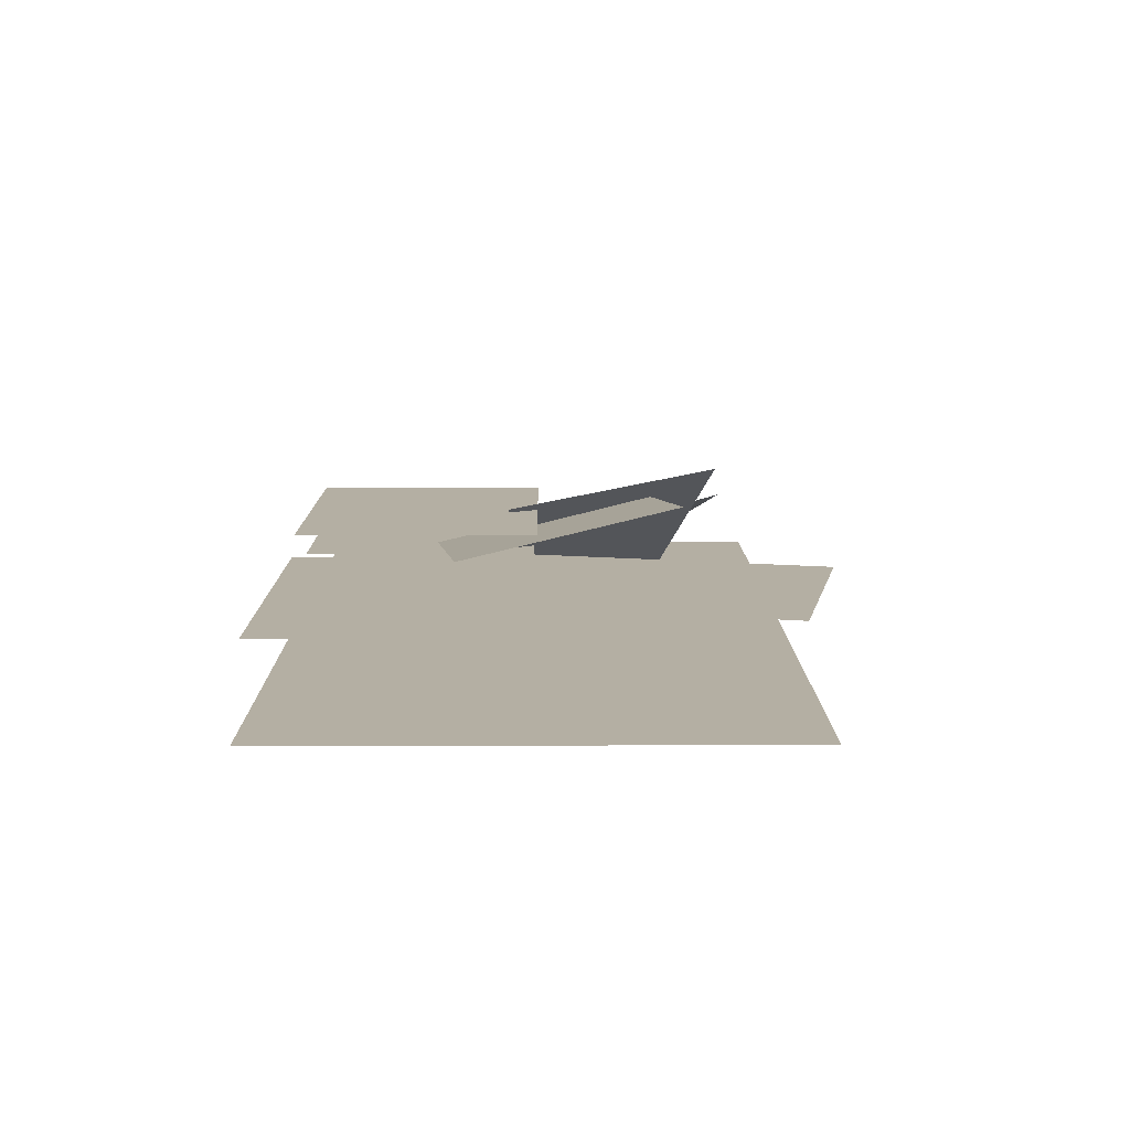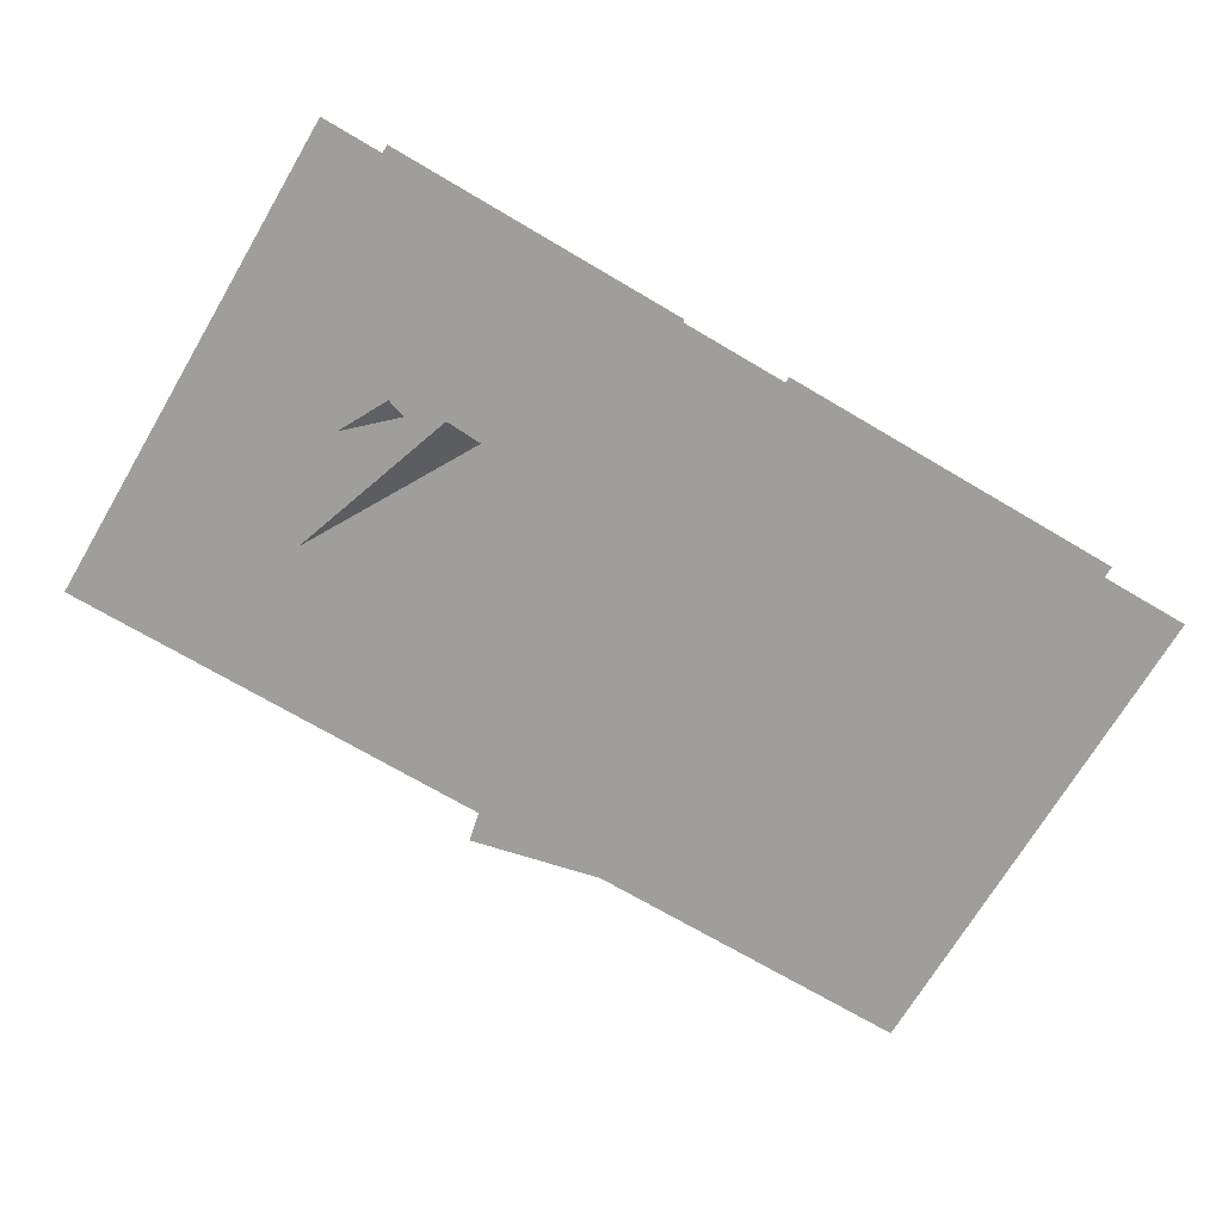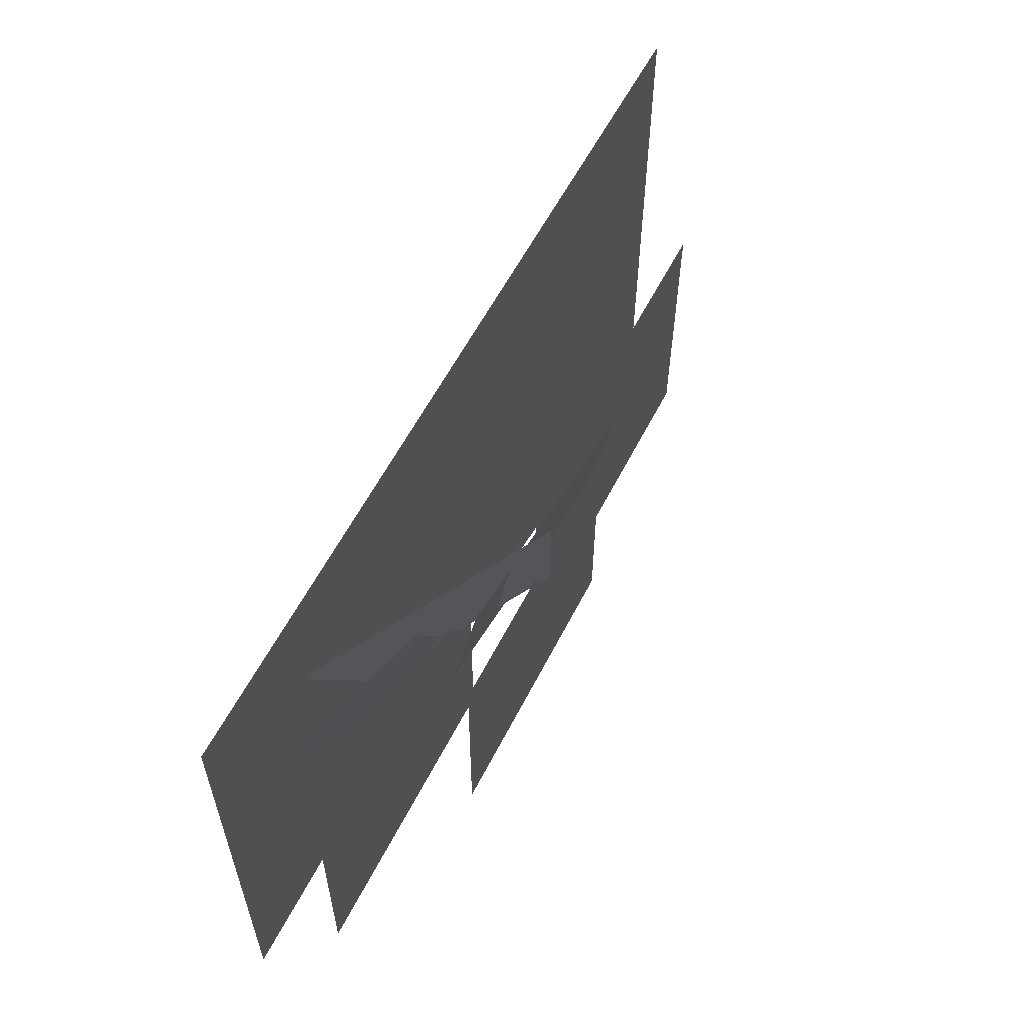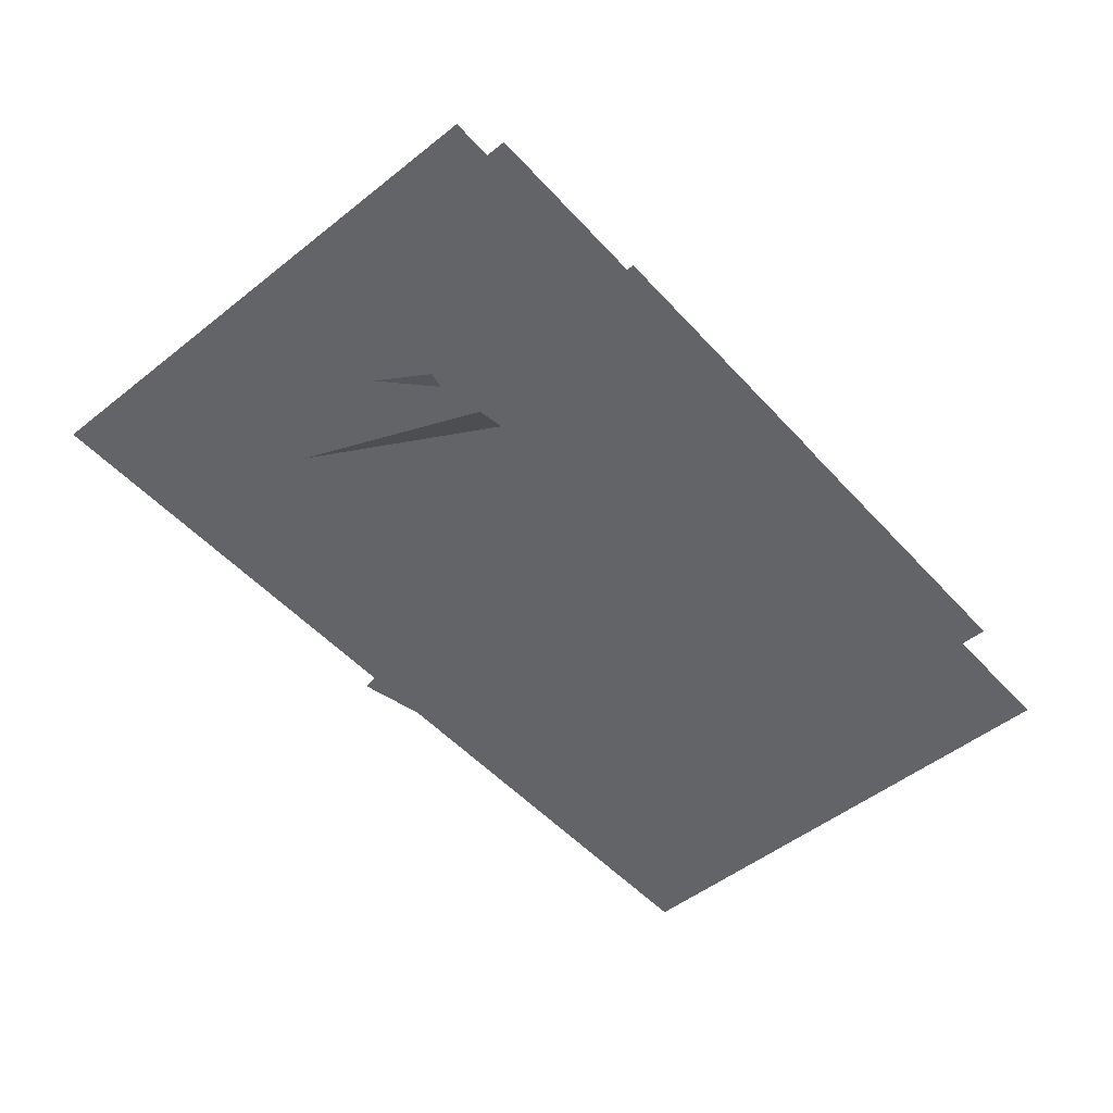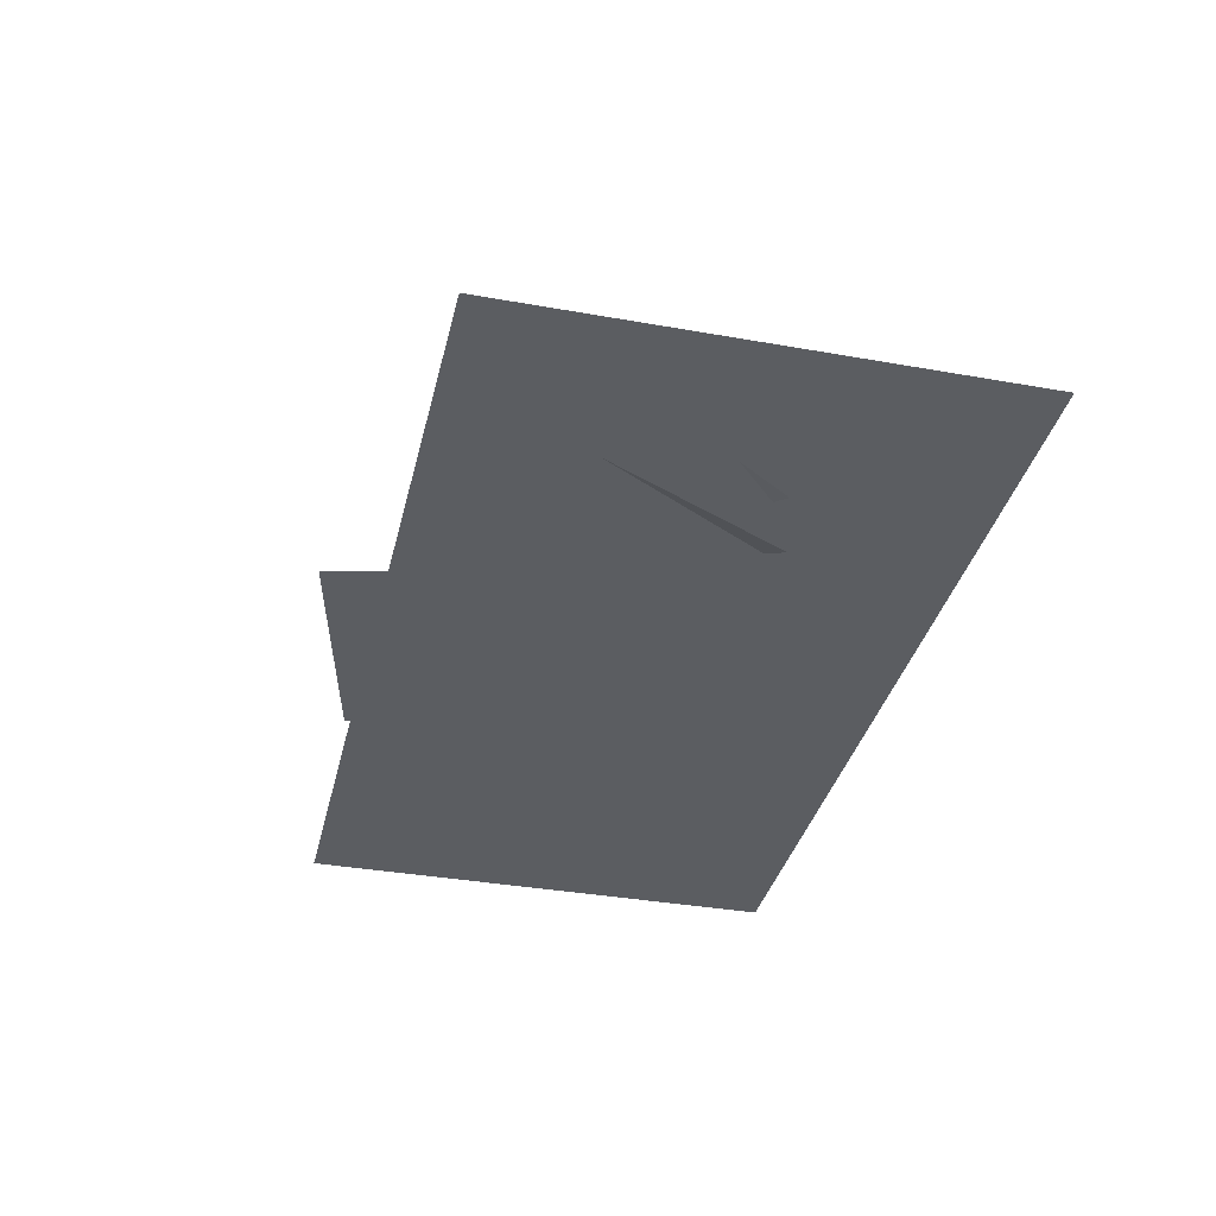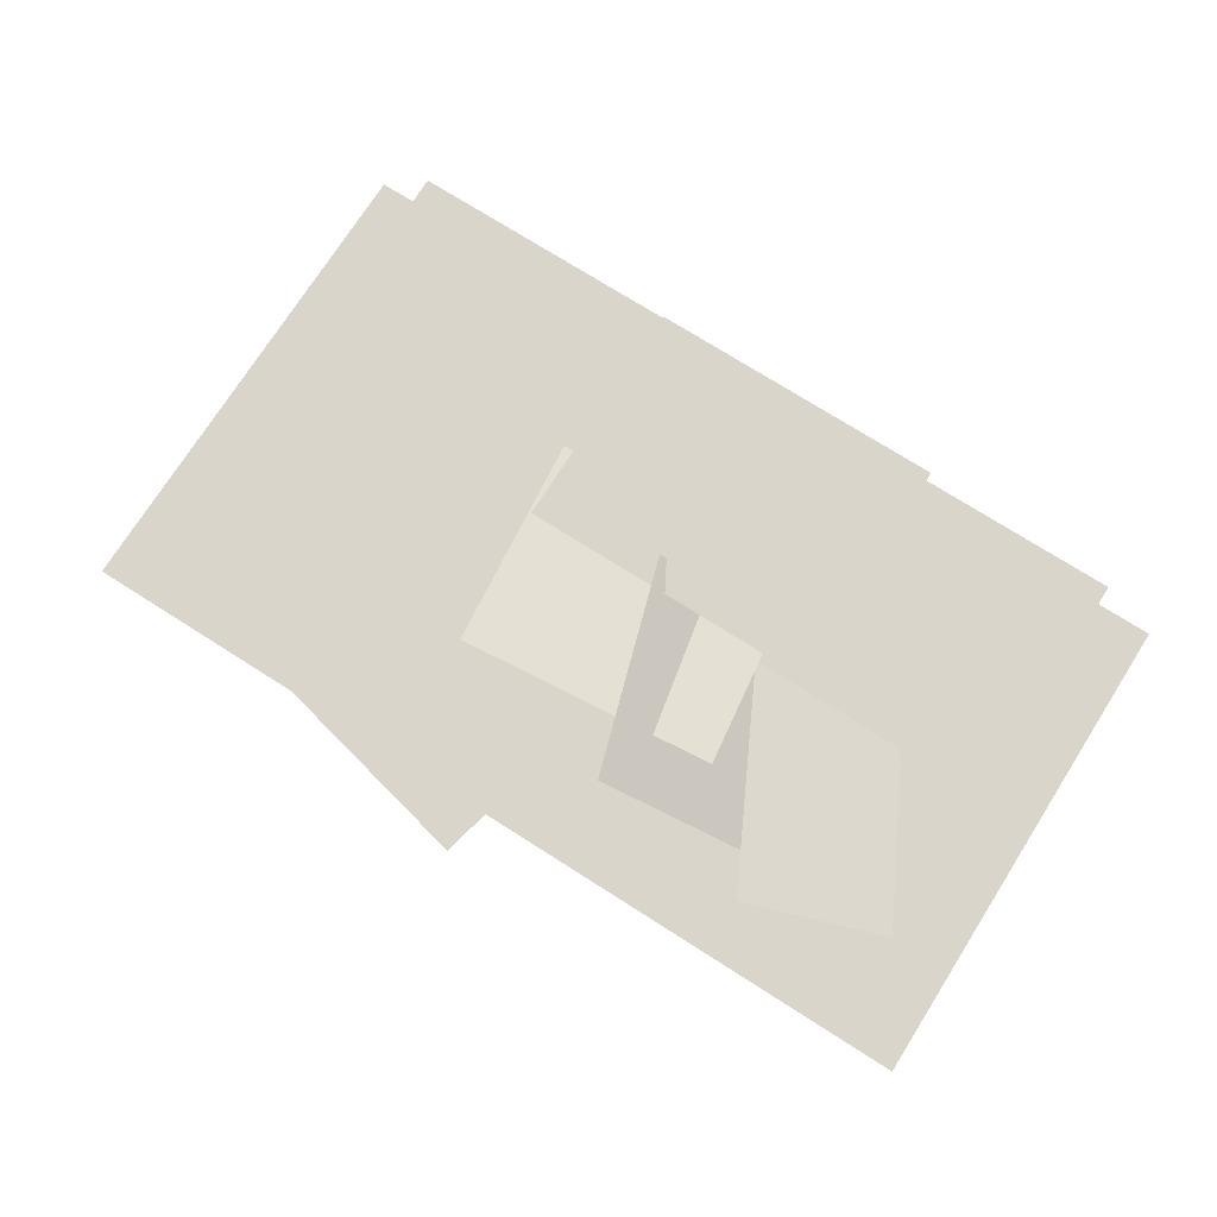
<metadata>
{"format":"obj","ext":"obj","renderer":"f3d","projection":"perspective","resolution":1024,"background":"white","views":[{"elev":11.2,"azim":89.5,"up":"+Z"},{"elev":-70.8,"azim":-30.6,"up":"+Z"},{"elev":58.3,"azim":-63.1,"up":"+Y"},{"elev":-51.2,"azim":-49.3,"up":"+Z"},{"elev":-35.8,"azim":-103.2,"up":"+Z"},{"elev":74.2,"azim":-147.6,"up":"+Z"}]}
</metadata>
<code>
g G_A031
v 1.647 -0.1315 -0.2195
v 1.647 1.682 -0.2195
v -1.647 1.682 -0.2195
v -1.647 -0.1315 -0.2195
v 1.421 -0.1312 0.05199
v 1.421 0.9145 0.05199
v 0.1011 0.9145 0.05199
v 0.1011 -0.1312 0.05199
v 0.3788 -0.08743 0.1823
v 0.3788 0.7731 0.1823
v -0.707 0.7731 0.1823
v -0.707 -0.08743 0.1823
v -0.3122 -0.1302 -0.01743
v -0.3122 0.7562 -0.01743
v -1.431 0.7562 -0.01743
v -1.431 -0.1302 -0.01743
v 0.6124 0.3377 -0.008096
v 0.918 1.674 -0.008096
v 0.005222 1.882 -0.008096
v -0.3003 0.5464 -0.008096
v -0.07475 0.6679 0.1986
v -0.3295 1.46 0.3133
v -1.094 1.288 -0.1986
v -0.8396 0.496 -0.3133
v 0.4339 0.4824 0.09706
v 0.319 1.296 0.2727
v -0.6055 1.187 0.1712
v -0.4906 0.3738 -0.004412
v -0.5268 0.7551 -0.02025
v -0.9107 1.523 0.119
v -1.415 1.313 -0.1139
v -1.031 0.5451 -0.2532
f 1 2 3
f 1 3 4
f 5 6 7
f 5 7 8
f 9 10 11
f 9 11 12
f 13 14 15
f 13 15 16
f 17 18 19
f 17 19 20
f 21 22 23
f 21 23 24
f 25 26 27
f 25 27 28
f 29 30 31
f 29 31 32

</code>
